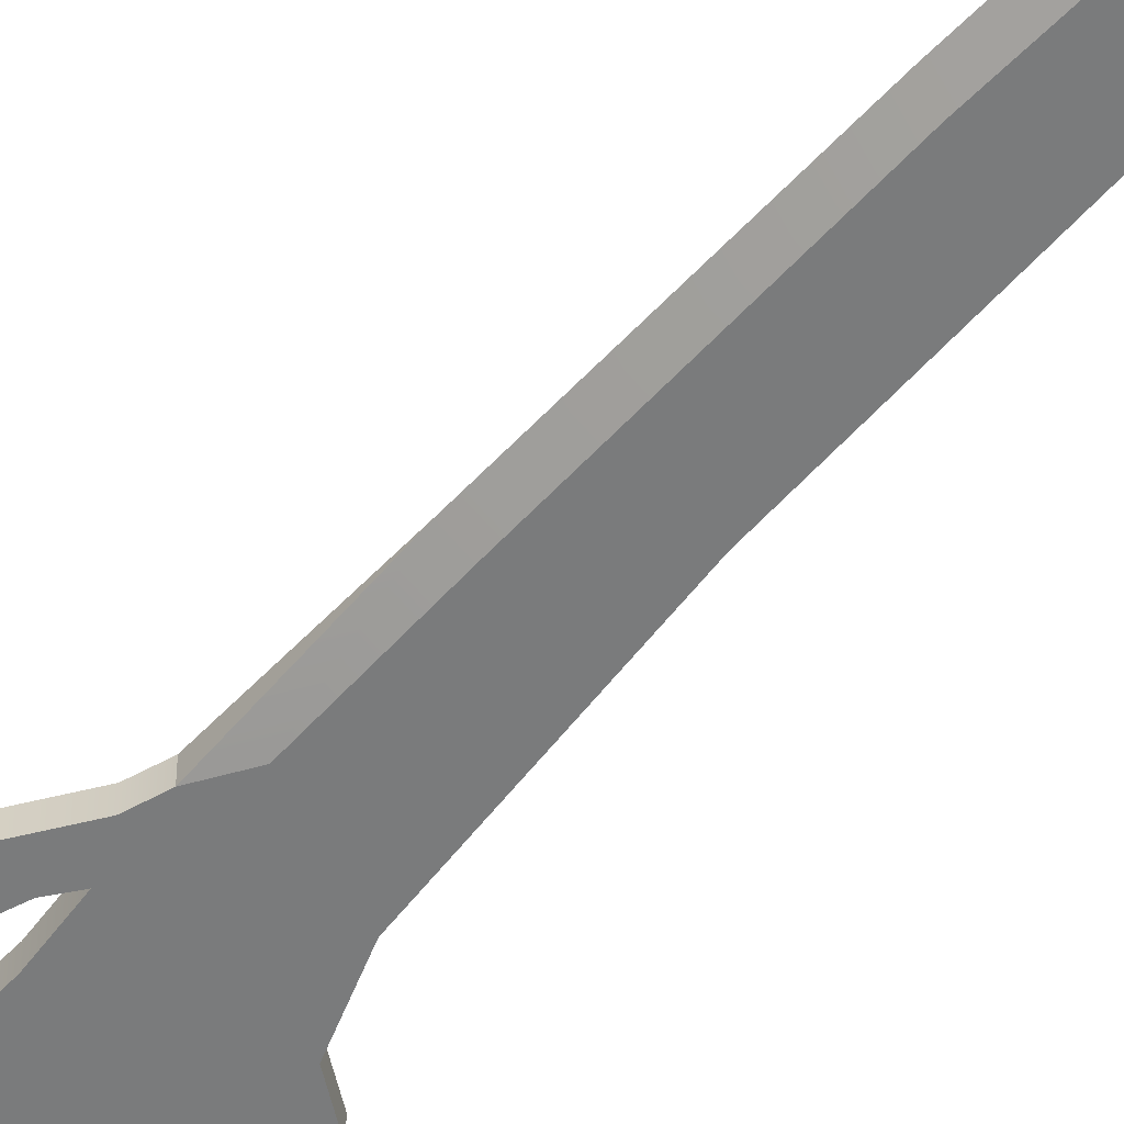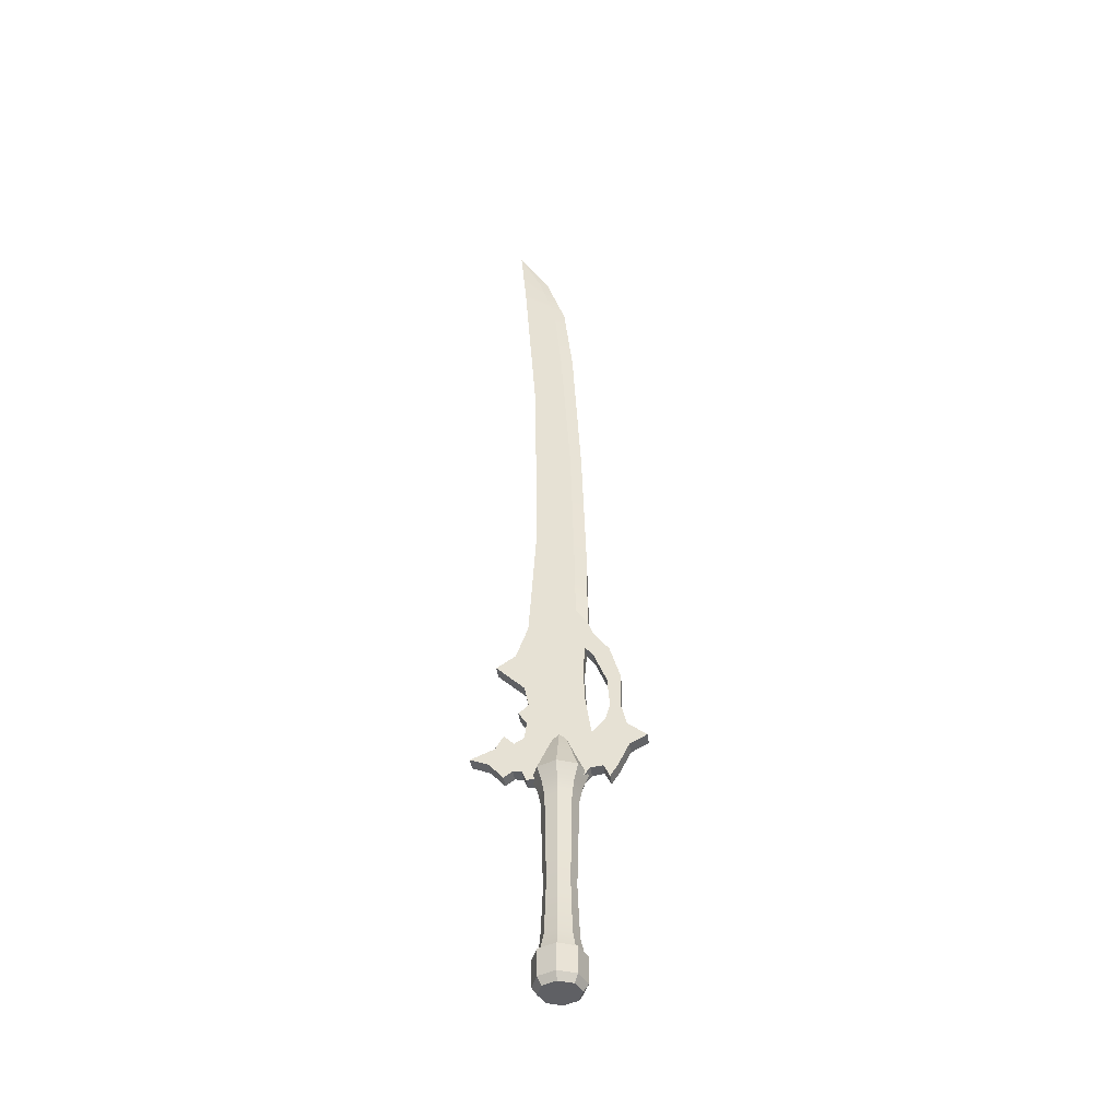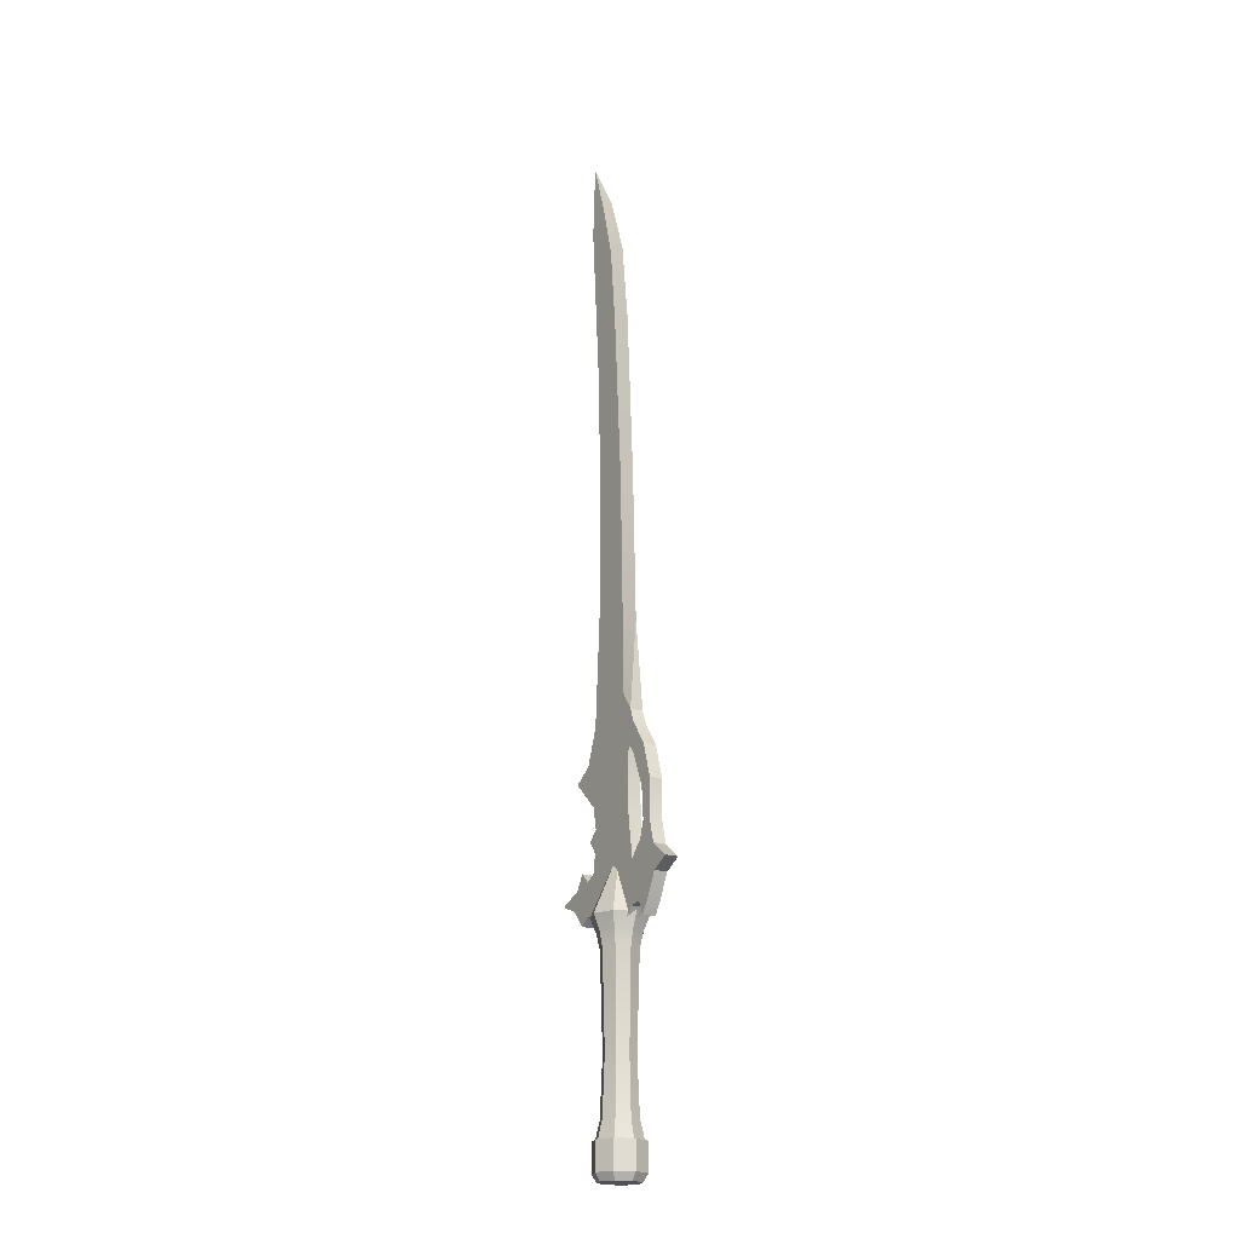
<metadata>
{"format":"obj","ext":"obj","renderer":"f3d","projection":"perspective","resolution":1024,"background":"white","views":[{"elev":-58.3,"azim":139.3,"up":"+Z"},{"elev":-43.8,"azim":7.4,"up":"+Y"},{"elev":-20.7,"azim":57.5,"up":"+Y"}]}
</metadata>
<code>
g Meshpart1
v 220.7 0.04867 242.4
v 220.7 0.04867 242.5
v 220.7 0.01002 242.5
v 220.7 0.01002 242.4
v 220.7 0.04867 242.4
v 220.7 0.01002 242.3
v 220.7 0.04867 242.3
v 220.7 0.01002 242.4
v 220.7 1.298 242.5
v 220.7 1.208 242.4
v 220.7 1.298 242.4
v 220.7 1.208 242.5
v 220.6 1.432 242.4
v 220.6 1.432 242.4
v 220.6 1.513 242.4
v 220.7 1.298 242.3
v 220.7 1.298 242.4
v 220.7 1.208 242.4
v 220.7 1.208 242.3
v 220.6 1.432 242.4
v 220.6 1.432 242.4
v 220.6 1.513 242.4
v 220.7 0.04867 242.5
v 220.7 0.1904 242.4
v 220.7 0.1904 242.5
v 220.7 0.04867 242.4
v 220.7 0.1904 242.4
v 220.7 0.04867 242.4
v 220.7 0.1904 242.3
v 220.7 0.04867 242.3
v 220.7 1.054 242.4
v 220.7 0.5726 242.3
v 220.7 1.054 242.3
v 220.7 0.5726 242.4
v 220.7 1.131 242.4
v 220.7 0.2849 242.4
v 220.7 1.131 242.3
v 220.7 1.208 242.4
v 220.7 1.208 242.3
v 220.7 0.2849 242.3
v 220.7 0.1904 242.4
v 220.7 0.1904 242.3
v 220.7 1.054 242.5
v 220.7 0.5726 242.5
v 220.7 1.054 242.4
v 220.7 1.131 242.4
v 220.7 0.5726 242.4
v 220.7 1.131 242.5
v 220.7 1.208 242.4
v 220.7 1.208 242.5
v 220.7 0.2849 242.4
v 220.7 0.2849 242.5
v 220.7 0.1904 242.4
v 220.7 0.1904 242.5
v 220.5 0.1904 242.4
v 220.5 0.1904 242.5
v 220.5 0.1904 242.5
v 220.5 0.1904 242.4
v 220.6 0.1904 242.5
v 220.5 0.1904 242.3
v 220.6 0.1904 242.5
v 220.5 0.1904 242.3
v 220.7 0.1904 242.5
v 220.6 0.1904 242.3
v 220.7 0.1904 242.5
v 220.6 0.1904 242.3
v 220.7 0.1904 242.4
v 220.7 0.1904 242.3
v 220.7 0.1904 242.4
v 220.7 0.1904 242.3
v 220.6 0.04867 242.5
v 220.7 0.01002 242.5
v 220.7 0.04867 242.5
v 220.6 0.01002 242.5
v 220.6 0.04867 242.5
v 220.5 0.04867 242.5
v 220.5 0.01002 242.5
v 220.6 0.01002 242.5
v 220.7 1.298 242.5
v 220.6 1.298 242.5
v 220.6 1.208 242.5
v 220.7 1.208 242.5
v 220.6 1.432 242.4
v 220.6 1.432 242.4
v 220.6 1.513 242.4
v 220.6 1.432 242.4
v 220.6 1.298 242.5
v 220.6 1.432 242.4
v 220.6 1.513 242.4
v 220.5 1.298 242.5
v 220.6 1.208 242.5
v 220.5 1.208 242.5
v 220.6 0.1904 242.5
v 220.7 0.04867 242.5
v 220.7 0.1904 242.5
v 220.6 0.04867 242.5
v 220.5 0.1904 242.5
v 220.6 0.04867 242.5
v 220.6 0.1904 242.5
v 220.5 0.04867 242.5
v 220.6 1.131 242.5
v 220.7 1.054 242.5
v 220.7 1.131 242.5
v 220.6 1.208 242.5
v 220.7 1.208 242.5
v 220.6 1.054 242.5
v 220.7 0.5726 242.5
v 220.6 0.5726 242.5
v 220.6 0.2849 242.5
v 220.7 0.2849 242.5
v 220.6 0.1904 242.5
v 220.7 0.1904 242.5
v 220.5 1.054 242.5
v 220.5 0.5726 242.5
v 220.6 1.054 242.5
v 220.6 1.131 242.5
v 220.6 0.5726 242.5
v 220.5 1.131 242.5
v 220.6 1.208 242.5
v 220.5 1.208 242.5
v 220.6 0.2849 242.5
v 220.5 0.2849 242.5
v 220.6 0.1904 242.5
v 220.5 0.1904 242.5
v 220.5 0.04867 242.4
v 220.5 0.04867 242.3
v 220.5 0.01002 242.3
v 220.5 0.01002 242.4
v 220.5 0.04867 242.4
v 220.5 0.01002 242.5
v 220.5 0.04867 242.5
v 220.5 0.01002 242.4
v 220.5 1.298 242.5
v 220.5 1.298 242.4
v 220.5 1.208 242.4
v 220.5 1.208 242.5
v 220.6 1.432 242.4
v 220.6 1.432 242.4
v 220.6 1.513 242.4
v 220.5 1.298 242.3
v 220.5 1.208 242.4
v 220.5 1.298 242.4
v 220.5 1.208 242.3
v 220.6 1.432 242.4
v 220.6 1.432 242.4
v 220.6 1.513 242.4
v 220.5 0.1904 242.4
v 220.5 0.04867 242.4
v 220.5 0.1904 242.5
v 220.5 0.04867 242.5
v 220.5 0.1904 242.3
v 220.5 0.04867 242.3
v 220.5 0.1904 242.4
v 220.5 0.04867 242.4
v 220.5 0.5726 242.4
v 220.5 0.2849 242.4
v 220.5 0.5726 242.5
v 220.5 1.054 242.4
v 220.5 0.2849 242.5
v 220.5 0.1904 242.4
v 220.5 0.1904 242.5
v 220.5 1.054 242.5
v 220.5 1.131 242.4
v 220.5 1.131 242.5
v 220.5 1.208 242.4
v 220.5 1.208 242.5
v 220.5 1.054 242.3
v 220.5 0.5726 242.3
v 220.5 1.054 242.4
v 220.5 1.131 242.4
v 220.5 0.5726 242.4
v 220.5 1.131 242.3
v 220.5 1.208 242.4
v 220.5 1.208 242.3
v 220.5 0.2849 242.4
v 220.5 0.2849 242.3
v 220.5 0.1904 242.4
v 220.5 0.1904 242.3
v 220.7 0.01002 242.3
v 220.5 0.01002 242.3
v 220.6 0.01002 242.3
v 220.7 0.01002 242.4
v 220.7 0.01002 242.5
v 220.5 0.01002 242.5
v 220.5 0.01002 242.4
v 220.6 0.01002 242.5
v 220.7 0.01002 242.3
v 220.6 0.04867 242.3
v 220.7 0.04867 242.3
v 220.6 0.01002 242.3
v 220.6 0.04867 242.3
v 220.5 0.01002 242.3
v 220.5 0.04867 242.3
v 220.6 0.01002 242.3
v 220.5 1.298 242.3
v 220.6 1.298 242.3
v 220.6 1.208 242.3
v 220.5 1.208 242.3
v 220.6 1.432 242.4
v 220.6 1.432 242.4
v 220.6 1.513 242.4
v 220.7 1.298 242.3
v 220.6 1.208 242.3
v 220.6 1.298 242.3
v 220.7 1.208 242.3
v 220.6 1.432 242.4
v 220.6 1.432 242.4
v 220.6 1.513 242.4
v 220.6 0.1904 242.3
v 220.6 0.04867 242.3
v 220.5 0.1904 242.3
v 220.5 0.04867 242.3
v 220.7 0.1904 242.3
v 220.7 0.04867 242.3
v 220.6 0.1904 242.3
v 220.6 0.04867 242.3
v 220.7 1.054 242.3
v 220.7 0.5726 242.3
v 220.6 1.054 242.3
v 220.6 1.131 242.3
v 220.6 0.5726 242.3
v 220.7 1.131 242.3
v 220.6 1.208 242.3
v 220.7 1.208 242.3
v 220.6 0.2849 242.3
v 220.7 0.2849 242.3
v 220.6 0.1904 242.3
v 220.7 0.1904 242.3
v 220.6 1.054 242.3
v 220.5 0.5726 242.3
v 220.5 1.054 242.3
v 220.6 0.5726 242.3
v 220.6 1.131 242.3
v 220.6 0.2849 242.3
v 220.5 1.131 242.3
v 220.6 1.208 242.3
v 220.5 1.208 242.3
v 220.5 0.2849 242.3
v 220.6 0.1904 242.3
v 220.5 0.1904 242.3
f 1 2 3
f 1 3 4
f 5 6 7
f 6 5 8
f 9 10 11
f 10 9 12
f 11 13 9
f 13 11 14
f 13 14 15
f 16 17 18
f 18 19 16
f 17 16 20
f 21 17 20
f 21 20 22
f 23 24 25
f 24 23 26
f 27 28 29
f 29 28 30
f 31 32 33
f 32 31 34
f 33 35 31
f 34 36 32
f 35 33 37
f 37 38 35
f 38 37 39
f 32 36 40
f 36 41 40
f 40 41 42
f 43 44 45
f 46 43 45
f 45 44 47
f 46 48 43
f 49 48 46
f 49 50 48
f 44 51 47
f 51 44 52
f 52 53 51
f 53 52 54
f 55 56 57
f 57 58 55
f 56 59 57
f 60 55 58
f 56 61 59
f 60 58 62
f 61 63 59
f 64 60 62
f 61 65 63
f 60 64 66
f 65 67 63
f 68 66 64
f 67 65 69
f 66 68 70
f 67 70 68
f 70 67 69
f 71 72 73
f 72 71 74
f 75 76 77
f 75 77 78
f 79 80 81
f 81 82 79
f 80 79 83
f 84 80 83
f 84 83 85
f 86 87 88
f 86 88 89
f 87 86 90
f 90 91 87
f 91 90 92
f 93 94 95
f 94 93 96
f 97 98 99
f 98 97 100
f 101 102 103
f 103 104 101
f 104 103 105
f 102 101 106
f 106 107 102
f 107 106 108
f 108 109 107
f 107 109 110
f 109 111 110
f 110 111 112
f 113 114 115
f 116 113 115
f 115 114 117
f 116 118 113
f 119 118 116
f 119 120 118
f 114 121 117
f 121 114 122
f 122 123 121
f 123 122 124
f 125 126 127
f 125 127 128
f 129 130 131
f 130 129 132
f 133 134 135
f 135 136 133
f 134 133 137
f 138 134 137
f 138 137 139
f 140 141 142
f 141 140 143
f 142 144 140
f 144 142 145
f 144 145 146
f 147 148 149
f 149 148 150
f 151 152 153
f 153 152 154
f 155 156 157
f 157 158 155
f 157 156 159
f 156 160 159
f 159 160 161
f 158 157 162
f 162 163 158
f 163 162 164
f 164 165 163
f 165 164 166
f 167 168 169
f 170 167 169
f 169 168 171
f 170 172 167
f 173 172 170
f 173 174 172
f 168 175 171
f 175 168 176
f 176 177 175
f 177 176 178
f 179 180 181
f 182 180 179
f 180 182 183
f 180 183 184
f 180 184 185
f 184 183 186
f 187 188 189
f 188 187 190
f 191 192 193
f 192 191 194
f 195 196 197
f 197 198 195
f 196 195 199
f 200 196 199
f 200 199 201
f 202 203 204
f 203 202 205
f 204 206 202
f 206 204 207
f 206 207 208
f 209 210 211
f 211 210 212
f 213 214 215
f 215 214 216
f 217 218 219
f 220 217 219
f 219 218 221
f 220 222 217
f 223 222 220
f 223 224 222
f 218 225 221
f 225 218 226
f 226 227 225
f 227 226 228
f 229 230 231
f 230 229 232
f 231 233 229
f 232 234 230
f 233 231 235
f 235 236 233
f 236 235 237
f 230 234 238
f 234 239 238
f 238 239 240
g Meshpart2
v 220.3 1.207 242.4
v 220.3 1.294 242.4
v 220.3 1.294 242.4
v 220.3 1.207 242.4
v 220.4 1.237 242.4
v 220.4 1.183 242.4
v 220.4 1.237 242.4
v 220.4 1.183 242.4
v 220.4 1.602 242.4
v 220.4 1.539 242.4
v 220.4 1.602 242.4
v 220.4 1.539 242.4
v 220.4 1.654 242.4
v 220.4 1.768 242.4
v 220.4 1.768 242.4
v 220.4 1.654 242.4
v 220.4 2.167 242.4
v 220.4 1.985 242.4
v 220.4 2.167 242.4
v 220.4 1.985 242.4
v 220.8 1.168 242.4
v 220.8 1.236 242.4
v 220.8 1.236 242.4
v 220.8 1.168 242.4
v 220.5 2.831 242.4
v 220.4 2.167 242.4
v 220.5 2.831 242.4
v 220.4 2.167 242.4
v 220.5 3.952 242.4
v 220.5 3.952 242.4
v 220.4 4.912 242.4
v 220.4 4.912 242.4
v 220.4 5.351 242.4
v 220.4 1.539 242.4
v 220.4 1.444 242.4
v 220.4 1.539 242.4
v 220.4 1.444 242.4
v 220.7 2.002 242.4
v 220.8 1.949 242.4
v 220.7 2.002 242.4
v 220.8 1.949 242.4
v 220.3 1.464 242.4
v 220.3 1.389 242.4
v 220.3 1.464 242.4
v 220.3 1.389 242.4
v 220.8 1.949 242.4
v 220.8 1.776 242.4
v 220.8 1.949 242.4
v 220.8 1.776 242.4
v 220.4 1.602 242.4
v 220.4 1.654 242.4
v 220.4 1.654 242.4
v 220.4 1.602 242.4
v 220.8 1.776 242.4
v 220.9 1.611 242.4
v 220.8 1.776 242.4
v 220.9 1.611 242.4
v 220.9 1.611 242.4
v 220.8 1.524 242.4
v 220.9 1.611 242.4
v 220.8 1.524 242.4
v 220.8 1.524 242.4
v 220.8 1.449 242.4
v 220.8 1.524 242.4
v 220.8 1.449 242.4
v 220.3 1.914 242.4
v 220.4 1.985 242.4
v 220.4 1.985 242.4
v 220.3 1.914 242.4
v 220.9 1.484 242.4
v 221 1.405 242.4
v 221 1.405 242.4
v 220.9 1.484 242.4
v 220.4 1.413 242.4
v 220.4 1.444 242.4
v 220.4 1.444 242.4
v 220.4 1.413 242.4
v 220.2 1.334 242.4
v 220.3 1.389 242.4
v 220.3 1.389 242.4
v 220.2 1.334 242.4
v 220.3 1.464 242.4
v 220.4 1.413 242.4
v 220.4 1.413 242.4
v 220.3 1.464 242.4
v 220.5 5.05 242.4
v 220.5 5.033 242.4
v 220.4 5.351 242.4
v 220.6 4.73 242.4
v 220.6 4.738 242.4
v 220.7 4.304 242.4
v 220.6 4.275 242.4
v 220.7 3.423 242.4
v 220.7 3.407 242.4
v 220.7 2.633 242.4
v 220.7 2.635 242.4
v 220.7 2.27 242.4
v 220.8 2.175 242.4
v 220.4 5.351 242.4
v 220.5 5.033 242.4
v 220.4 4.912 242.4
v 220.6 4.73 242.4
v 220.6 4.275 242.4
v 220.5 3.952 242.4
v 220.7 3.407 242.4
v 220.5 2.831 242.4
v 220.7 2.635 242.4
v 220.4 2.167 242.4
v 220.7 2.27 242.4
v 220.7 1.853 242.4
v 220.4 1.985 242.4
v 220.4 1.768 242.4
v 220.3 1.914 242.4
v 220.7 1.654 242.4
v 220.4 1.654 242.4
v 220.7 2.002 242.4
v 220.8 2.175 242.4
v 220.8 2.1 242.4
v 220.9 1.981 242.4
v 220.8 1.949 242.4
v 220.9 1.8 242.4
v 220.8 1.776 242.4
v 220.9 1.61 242.4
v 220.9 1.611 242.4
v 220.8 1.524 242.4
v 220.9 1.484 242.4
v 220.8 1.449 242.4
v 220.9 1.353 242.4
v 221 1.405 242.4
v 220.8 1.236 242.4
v 220.9 1.239 242.4
v 220.8 1.168 242.4
v 220.8 1.227 242.4
v 220.6 1.18 242.4
v 220.7 1.179 242.4
v 220.4 1.444 242.4
v 220.4 1.539 242.4
v 220.4 1.602 242.4
v 220.4 1.237 242.4
v 220.4 1.183 242.4
v 220.4 1.413 242.4
v 220.4 1.244 242.4
v 220.3 1.389 242.4
v 220.3 1.464 242.4
v 220.3 1.294 242.4
v 220.2 1.334 242.4
v 220.3 1.207 242.4
v 220.8 1.227 242.4
v 220.8 1.227 242.4
v 220.7 1.179 242.4
v 220.7 1.179 242.4
v 220.9 1.353 242.4
v 220.9 1.353 242.4
v 220.9 1.239 242.4
v 220.9 1.239 242.4
v 220.8 1.168 242.4
v 220.8 1.168 242.4
v 220.9 1.8 242.4
v 220.9 1.61 242.4
v 220.9 1.8 242.4
v 220.9 1.61 242.4
v 220.9 1.484 242.4
v 220.9 1.484 242.4
v 220.9 1.981 242.4
v 220.9 1.8 242.4
v 220.9 1.981 242.4
v 220.9 1.8 242.4
v 220.8 2.175 242.4
v 220.8 2.175 242.4
v 220.8 2.1 242.4
v 220.8 2.1 242.4
v 220.9 1.981 242.4
v 220.9 1.981 242.4
v 220.8 2.175 242.4
v 220.8 2.175 242.4
v 220.7 2.633 242.4
v 220.8 1.449 242.4
v 220.7 1.654 242.4
v 220.7 1.654 242.4
v 220.8 1.449 242.4
v 220.7 1.853 242.4
v 220.7 1.853 242.4
v 220.7 2.002 242.4
v 220.7 2.002 242.4
v 220.6 1.18 242.4
v 220.4 1.183 242.4
v 220.4 1.183 242.4
v 220.6 1.18 242.4
v 220.7 1.179 242.4
v 220.7 1.179 242.4
v 220.3 1.294 242.4
v 220.2 1.334 242.4
v 220.3 1.294 242.4
v 220.2 1.334 242.4
v 220.4 1.237 242.4
v 220.4 1.244 242.4
v 220.4 1.237 242.4
v 220.4 1.244 242.4
v 220.8 1.236 242.4
v 220.8 1.227 242.4
v 220.8 1.236 242.4
v 220.8 1.227 242.4
v 221 1.405 242.4
v 220.9 1.353 242.4
v 221 1.405 242.4
v 220.9 1.353 242.4
v 220.4 1.244 242.4
v 220.3 1.207 242.4
v 220.4 1.244 242.4
v 220.3 1.207 242.4
v 220.3 1.914 242.4
v 220.4 1.768 242.4
v 220.3 1.914 242.4
v 220.4 1.768 242.4
v 220.5 5.05 242.4
v 220.4 5.351 242.4
v 220.5 5.033 242.4
v 220.6 4.73 242.4
v 220.6 4.738 242.4
v 220.7 4.304 242.4
v 220.6 4.275 242.4
v 220.7 3.423 242.4
v 220.7 3.407 242.4
v 220.7 2.633 242.4
v 220.7 2.635 242.4
v 220.7 2.27 242.4
v 220.8 2.175 242.4
v 220.4 5.351 242.4
v 220.4 4.912 242.4
v 220.5 5.033 242.4
v 220.6 4.73 242.4
v 220.6 4.275 242.4
v 220.5 3.952 242.4
v 220.7 3.407 242.4
v 220.5 2.831 242.4
v 220.7 2.635 242.4
v 220.4 2.167 242.4
v 220.7 2.27 242.4
v 220.7 1.853 242.4
v 220.4 1.985 242.4
v 220.4 1.768 242.4
v 220.3 1.914 242.4
v 220.7 1.654 242.4
v 220.4 1.654 242.4
v 220.7 2.002 242.4
v 220.8 2.175 242.4
v 220.8 2.1 242.4
v 220.9 1.981 242.4
v 220.8 1.949 242.4
v 220.9 1.8 242.4
v 220.8 1.776 242.4
v 220.9 1.61 242.4
v 220.9 1.611 242.4
v 220.8 1.524 242.4
v 220.9 1.484 242.4
v 220.4 1.539 242.4
v 220.4 1.602 242.4
v 220.8 1.449 242.4
v 220.4 1.444 242.4
v 220.9 1.353 242.4
v 221 1.405 242.4
v 220.8 1.236 242.4
v 220.9 1.239 242.4
v 220.8 1.168 242.4
v 220.8 1.227 242.4
v 220.6 1.18 242.4
v 220.7 1.179 242.4
v 220.4 1.237 242.4
v 220.4 1.183 242.4
v 220.4 1.413 242.4
v 220.4 1.244 242.4
v 220.3 1.389 242.4
v 220.3 1.464 242.4
v 220.3 1.294 242.4
v 220.3 1.207 242.4
v 220.2 1.334 242.4
f 241 242 243
f 242 241 244
f 245 246 247
f 247 246 248
f 249 250 251
f 251 250 252
f 253 254 255
f 254 253 256
f 257 258 259
f 259 258 260
f 261 262 263
f 262 261 264
f 265 266 267
f 267 266 268
f 269 265 267
f 270 265 269
f 271 270 269
f 270 271 272
f 273 272 271
f 274 275 276
f 276 275 277
f 278 279 280
f 279 278 281
f 282 283 284
f 283 282 285
f 286 287 288
f 287 286 289
f 290 291 292
f 291 290 293
f 294 295 296
f 295 294 297
f 298 299 300
f 299 298 301
f 302 303 304
f 303 302 305
f 306 307 308
f 307 306 309
f 310 311 312
f 311 310 313
f 314 315 316
f 315 314 317
f 318 319 320
f 319 318 321
f 322 323 324
f 323 322 325
f 326 327 328
f 329 327 326
f 326 330 329
f 331 329 330
f 329 331 332
f 333 332 331
f 332 333 334
f 335 334 333
f 334 335 336
f 335 337 336
f 335 338 337
f 339 340 341
f 342 341 340
f 343 341 342
f 341 343 344
f 345 344 343
f 344 345 346
f 347 346 345
f 347 348 346
f 348 347 349
f 350 348 349
f 348 350 351
f 351 350 352
f 352 353 351
f 354 352 350
f 352 354 355
f 350 349 356
f 357 356 349
f 358 356 357
f 359 356 358
f 356 359 360
f 361 360 359
f 360 361 362
f 362 361 363
f 363 364 362
f 363 365 364
f 366 365 363
f 366 367 365
f 368 367 366
f 366 369 368
f 368 370 367
f 370 368 371
f 370 371 372
f 367 370 373
f 374 367 373
f 374 373 375
f 376 367 374
f 377 367 376
f 367 377 354
f 354 377 355
f 355 377 378
f 379 376 374
f 379 374 380
f 376 379 381
f 382 381 379
f 383 381 382
f 381 383 384
f 383 382 385
f 385 386 383
f 387 385 382
f 388 389 390
f 388 390 391
f 392 393 394
f 392 394 395
f 395 394 396
f 395 396 397
f 398 399 400
f 400 399 401
f 399 402 401
f 401 402 403
f 404 405 406
f 406 405 407
f 408 409 410
f 408 410 411
f 411 410 412
f 411 412 413
f 414 415 416
f 417 418 419
f 419 420 417
f 421 419 418
f 418 422 421
f 423 421 422
f 424 421 423
f 425 426 427
f 425 427 428
f 428 429 425
f 430 425 429
f 431 432 433
f 432 434 433
f 435 436 437
f 436 438 437
f 439 440 441
f 440 442 441
f 443 444 445
f 444 446 445
f 447 448 449
f 448 450 449
f 451 452 453
f 453 452 454
f 455 456 457
f 458 455 457
f 455 458 459
f 458 460 459
f 460 458 461
f 461 462 460
f 462 461 463
f 463 464 462
f 464 463 465
f 465 466 464
f 467 464 466
f 468 469 470
f 469 471 470
f 471 469 472
f 473 472 469
f 472 473 474
f 474 473 475
f 475 476 474
f 476 475 477
f 476 477 478
f 477 479 478
f 480 479 477
f 479 480 481
f 482 481 480
f 481 483 479
f 483 481 484
f 478 479 485
f 486 478 485
f 485 487 486
f 485 488 487
f 488 485 489
f 489 490 488
f 490 489 491
f 492 490 491
f 491 493 492
f 494 492 493
f 492 494 495
f 496 483 484
f 496 484 497
f 483 496 498
f 498 495 494
f 499 498 496
f 500 501 495
f 495 498 500
f 500 498 502
f 500 502 503
f 503 502 504
f 502 498 505
f 505 498 506
f 498 499 506
f 505 506 507
f 506 499 508
f 508 509 506
f 508 499 510
f 510 511 508
f 512 511 510
f 512 510 513
f 511 512 514
f 514 515 511
f 514 512 516

</code>
